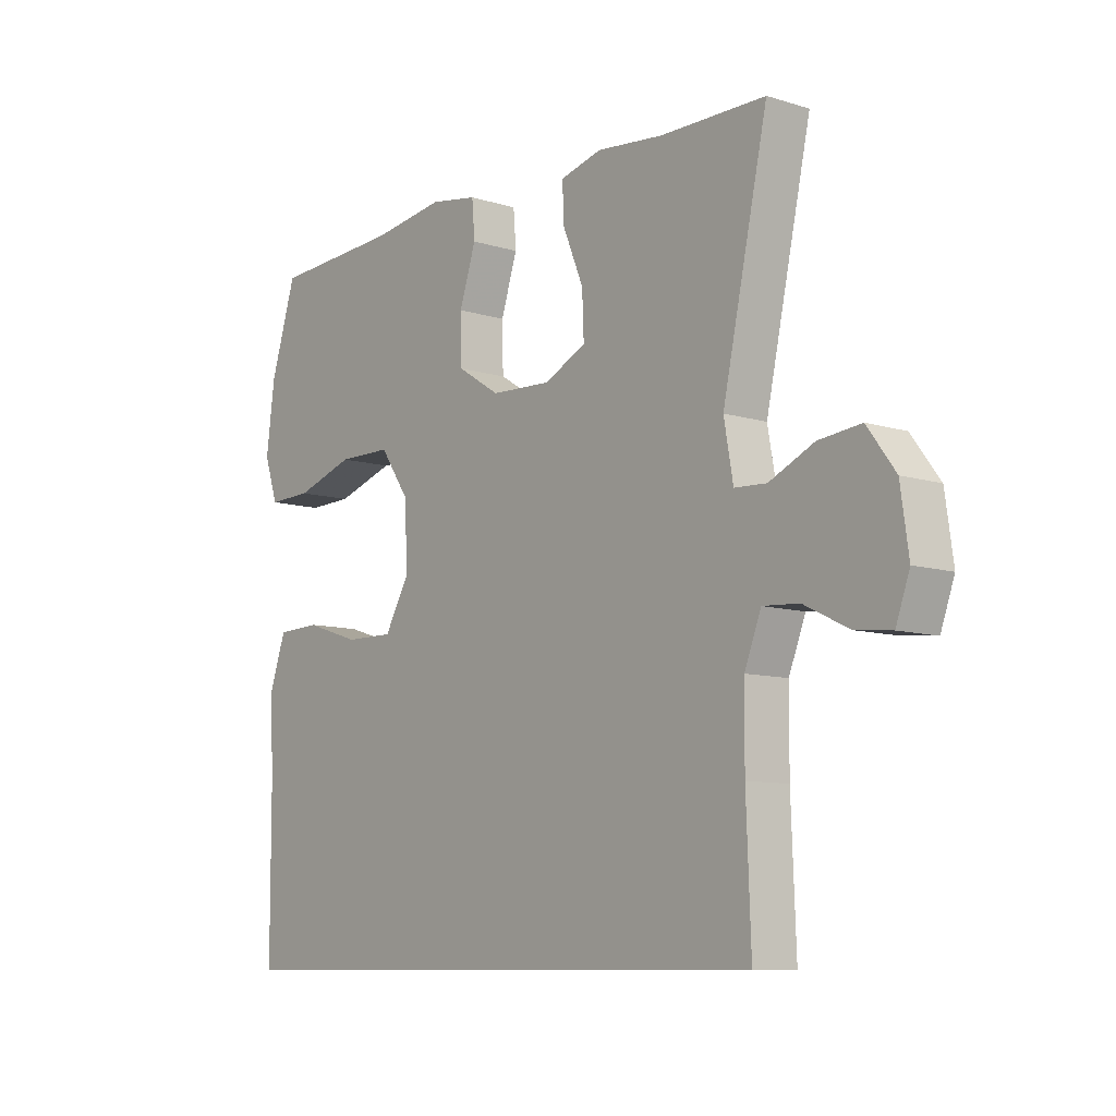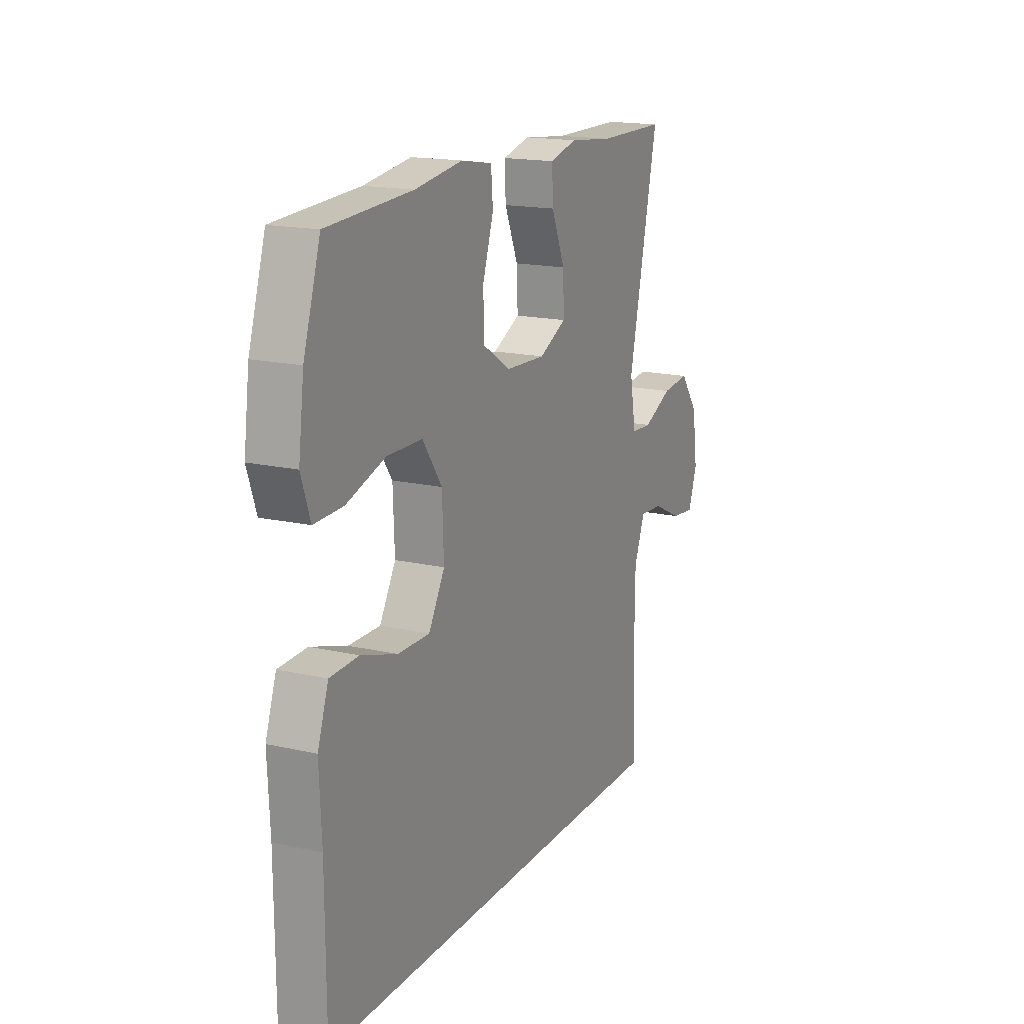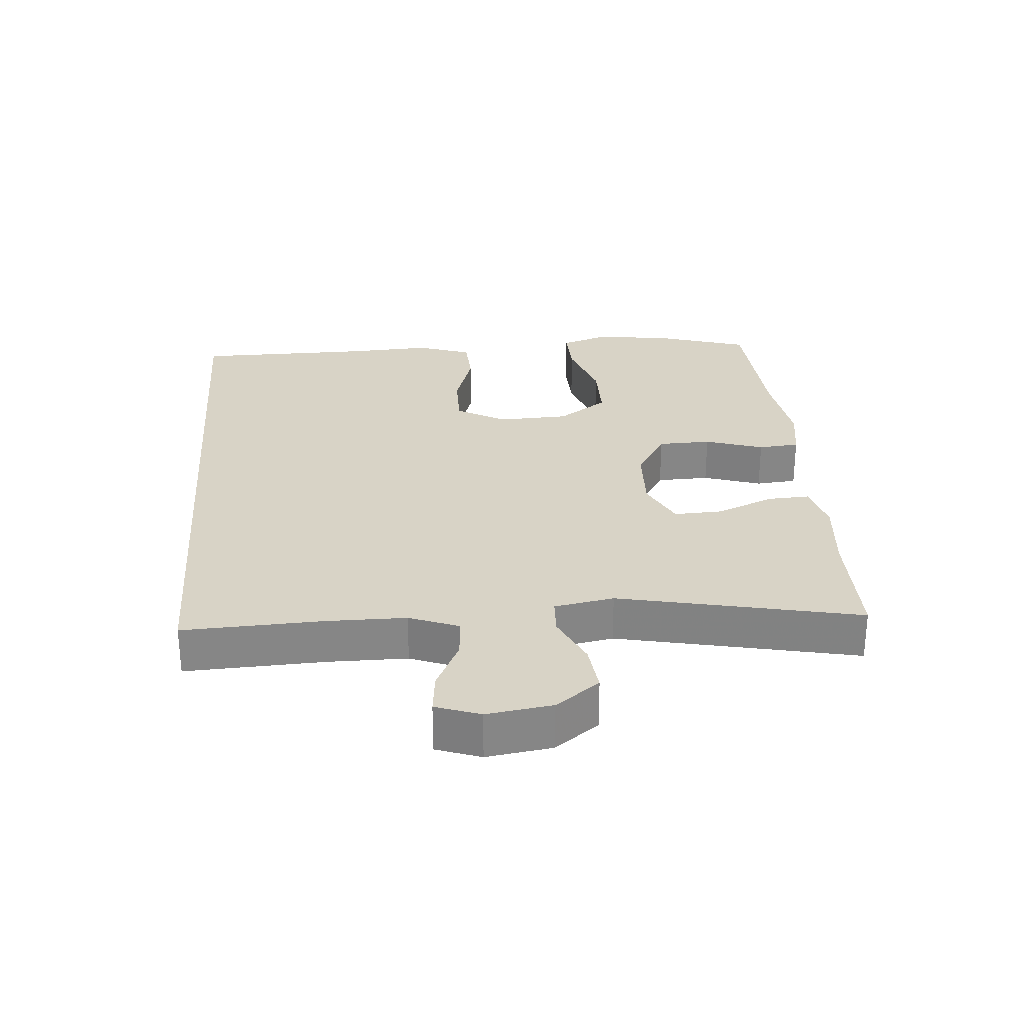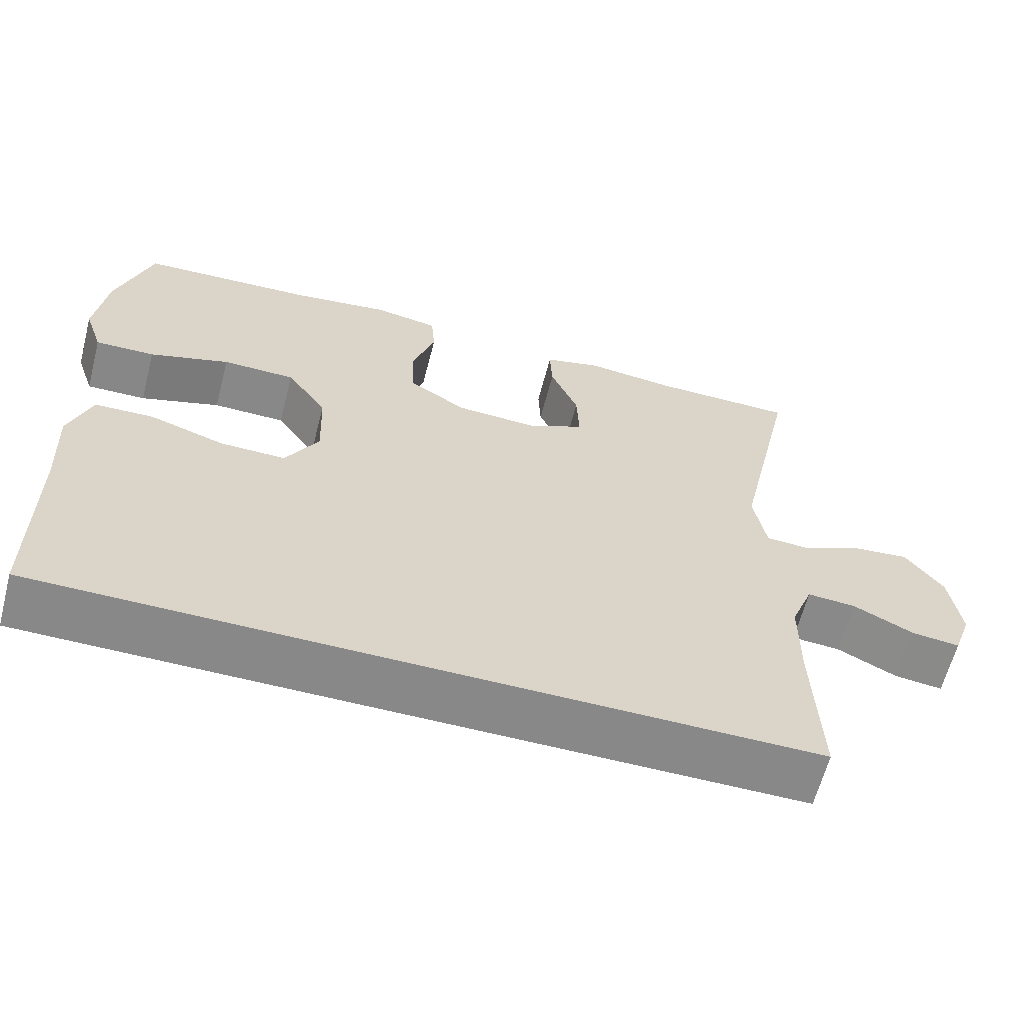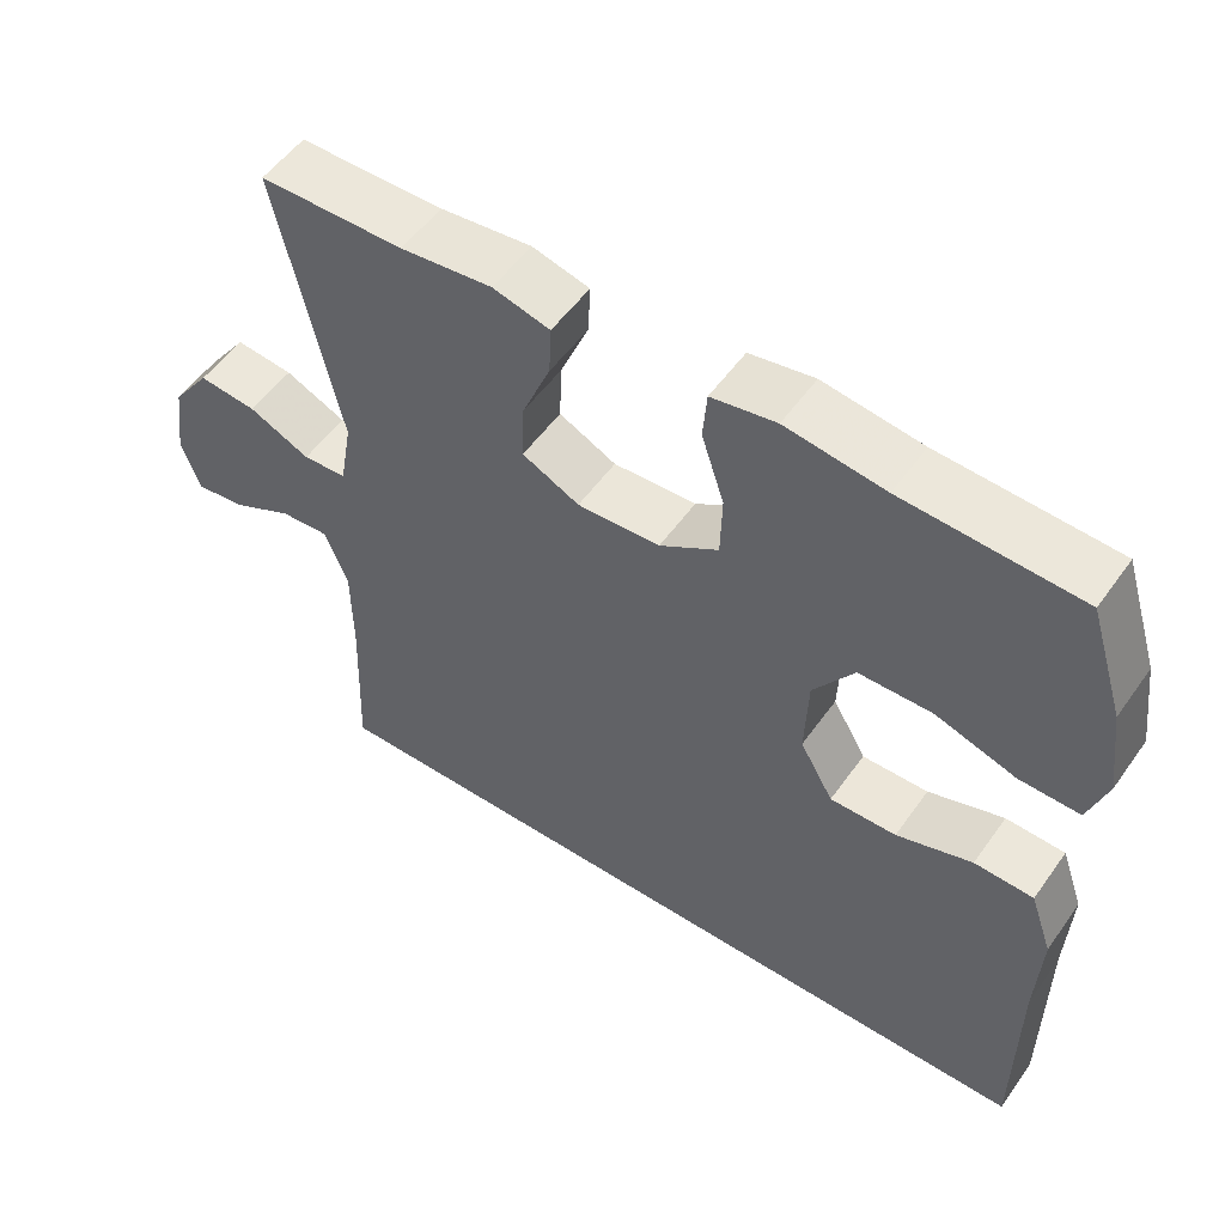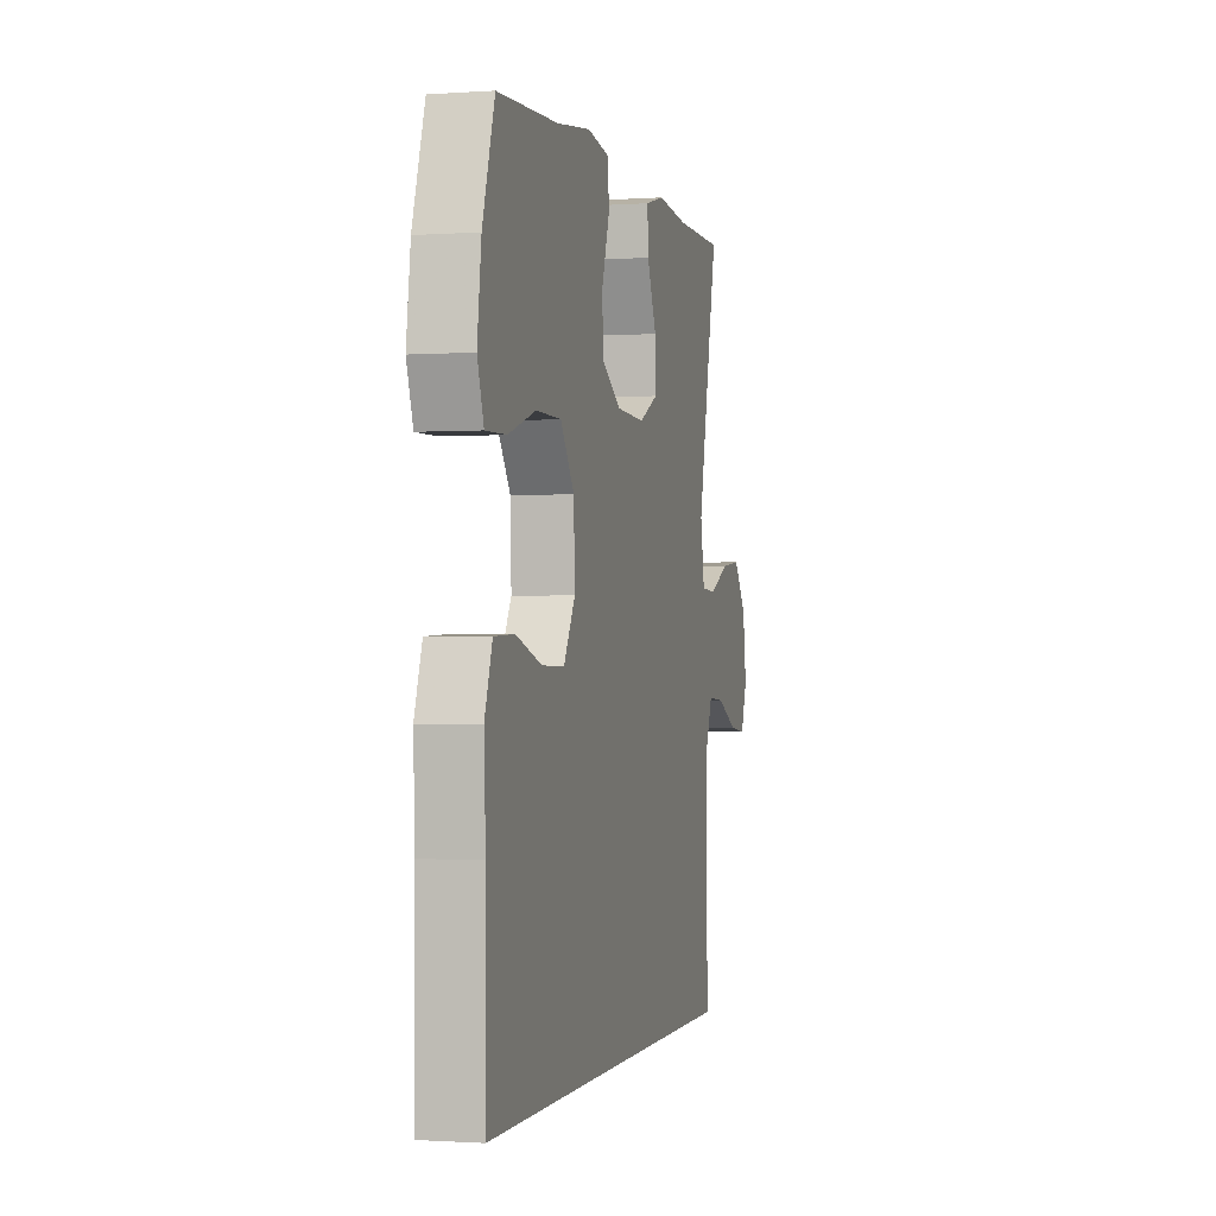
<metadata>
{"format":"obj","ext":"obj","renderer":"f3d","projection":"perspective","resolution":1024,"background":"white","views":[{"elev":-9.3,"azim":-129.1,"up":"+Z"},{"elev":16.8,"azim":114.9,"up":"+Z"},{"elev":28.2,"azim":-94.8,"up":"+Y"},{"elev":-62.7,"azim":165.4,"up":"+Z"},{"elev":53.4,"azim":34.6,"up":"+Z"},{"elev":-1.1,"azim":104.3,"up":"+Z"}]}
</metadata>
<code>
v -0.458 0.07 -0.5
v -0.45 0.07 -0.29
v -0.451 0.07 -0.169
v -0.48 0.07 -0.095
v -0.543 0.07 -0.099
v -0.621 0.07 -0.137
v -0.684 0.07 -0.144
v -0.708 0.07 -0.077
v -0.694 0.07 0.022
v -0.645 0.07 0.088
v -0.571 0.07 0.08
v -0.493 0.07 0.044
v -0.437 0.07 0.047
v -0.421 0.07 0.137
v -0.5 0.07 0.5
v -0.316 0.07 0.501
v -0.199 0.07 0.513
v -0.126 0.07 0.494
v -0.129 0.07 0.43
v -0.165 0.07 0.344
v -0.168 0.07 0.27
v -0.095 0.07 0.234
v 0.011 0.07 0.239
v 0.086 0.07 0.286
v 0.088 0.07 0.366
v 0.059 0.07 0.454
v 0.064 0.07 0.516
v 0.147 0.07 0.53
v 0.274 0.07 0.512
v 0.5 0.07 0.5
v 0.545 0.07 0.357
v 0.56 0.07 0.242
v 0.536 0.07 0.171
v 0.459 0.07 0.173
v 0.356 0.07 0.206
v 0.262 0.07 0.205
v 0.21 0.07 0.13
v 0.206 0.07 0.023
v 0.249 0.07 -0.052
v 0.334 0.07 -0.051
v 0.431 0.07 -0.02
v 0.507 0.07 -0.023
v 0.536 0.07 -0.106
v 0.53 0.07 -0.234
v 0.529 0.07 -0.5
v -0.458 0 -0.5
v -0.45 0 -0.29
v -0.451 0 -0.169
v -0.48 0 -0.095
v -0.543 0 -0.099
v -0.621 0 -0.137
v -0.684 0 -0.144
v -0.708 0 -0.077
v -0.694 0 0.022
v -0.645 0 0.088
v -0.571 0 0.08
v -0.493 0 0.044
v -0.437 0 0.047
v -0.421 0 0.137
v -0.5 0 0.5
v -0.316 0 0.501
v -0.199 0 0.513
v -0.126 0 0.494
v -0.129 0 0.43
v -0.165 0 0.344
v -0.168 0 0.27
v -0.095 0 0.234
v 0.011 0 0.239
v 0.086 0 0.286
v 0.088 0 0.366
v 0.059 0 0.454
v 0.064 0 0.516
v 0.147 0 0.53
v 0.274 0 0.512
v 0.5 0 0.5
v 0.545 0 0.357
v 0.56 0 0.242
v 0.536 0 0.171
v 0.459 0 0.173
v 0.356 0 0.206
v 0.262 0 0.205
v 0.21 0 0.13
v 0.206 0 0.023
v 0.249 0 -0.052
v 0.334 0 -0.051
v 0.431 0 -0.02
v 0.507 0 -0.023
v 0.536 0 -0.106
v 0.53 0 -0.234
v 0.529 0 -0.5
f 44 45 1 2
f 42 43 44
f 41 42 44
f 40 41 44
f 44 2 3
f 40 44 3
f 39 40 3
f 38 39 3 4
f 37 38 4 5
f 36 37 5
f 33 34 35
f 32 33 35
f 31 32 35
f 30 31 35
f 29 30 35
f 29 35 36
f 28 29 36
f 27 28 36
f 26 27 36
f 25 26 36
f 24 25 36
f 23 24 36
f 22 23 36 5
f 18 19 20
f 17 18 20
f 16 17 20
f 16 20 21
f 15 16 21
f 14 15 21
f 13 14 21 22
f 10 11 12
f 9 10 12
f 8 9 12
f 7 8 12
f 6 7 12
f 5 6 12
f 5 12 13
f 5 13 22
f 47 46 90 89
f 89 88 87
f 89 87 86
f 89 86 85
f 48 47 89
f 48 89 85
f 48 85 84
f 49 48 84 83
f 50 49 83 82
f 50 82 81
f 80 79 78
f 80 78 77
f 80 77 76
f 80 76 75
f 80 75 74
f 81 80 74
f 81 74 73
f 81 73 72
f 81 72 71
f 81 71 70
f 81 70 69
f 81 69 68
f 50 81 68 67
f 65 64 63
f 65 63 62
f 65 62 61
f 66 65 61
f 66 61 60
f 66 60 59
f 67 66 59 58
f 57 56 55
f 57 55 54
f 57 54 53
f 57 53 52
f 57 52 51
f 57 51 50
f 58 57 50
f 67 58 50
f 1 46 47 2
f 2 47 48 3
f 3 48 49 4
f 4 49 50 5
f 5 50 51 6
f 6 51 52 7
f 7 52 53 8
f 8 53 54 9
f 9 54 55 10
f 10 55 56 11
f 11 56 57 12
f 12 57 58 13
f 13 58 59 14
f 14 59 60 15
f 15 60 61 16
f 16 61 62 17
f 17 62 63 18
f 18 63 64 19
f 19 64 65 20
f 20 65 66 21
f 21 66 67 22
f 22 67 68 23
f 23 68 69 24
f 24 69 70 25
f 25 70 71 26
f 26 71 72 27
f 27 72 73 28
f 28 73 74 29
f 29 74 75 30
f 30 75 76 31
f 31 76 77 32
f 32 77 78 33
f 33 78 79 34
f 34 79 80 35
f 35 80 81 36
f 36 81 82 37
f 37 82 83 38
f 38 83 84 39
f 39 84 85 40
f 40 85 86 41
f 41 86 87 42
f 42 87 88 43
f 43 88 89 44
f 44 89 90 45
f 45 90 46 1

</code>
